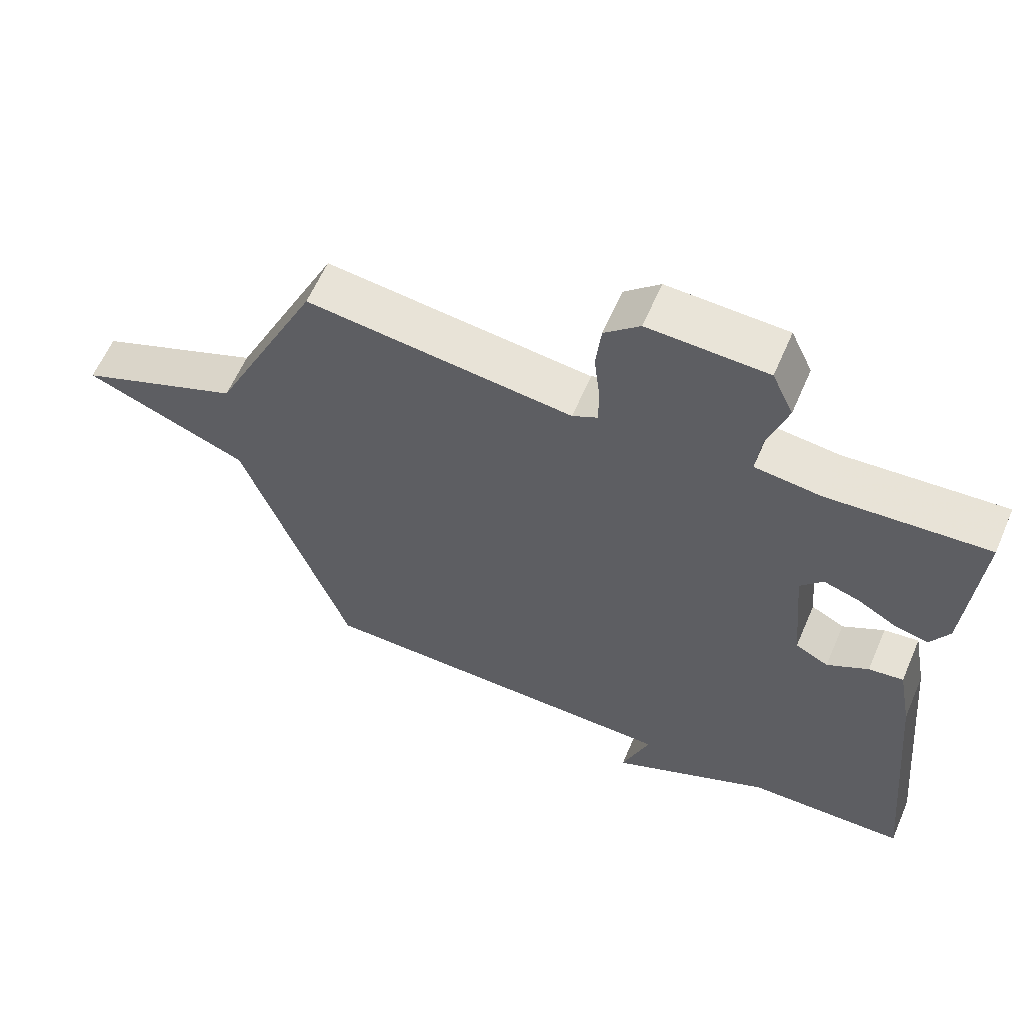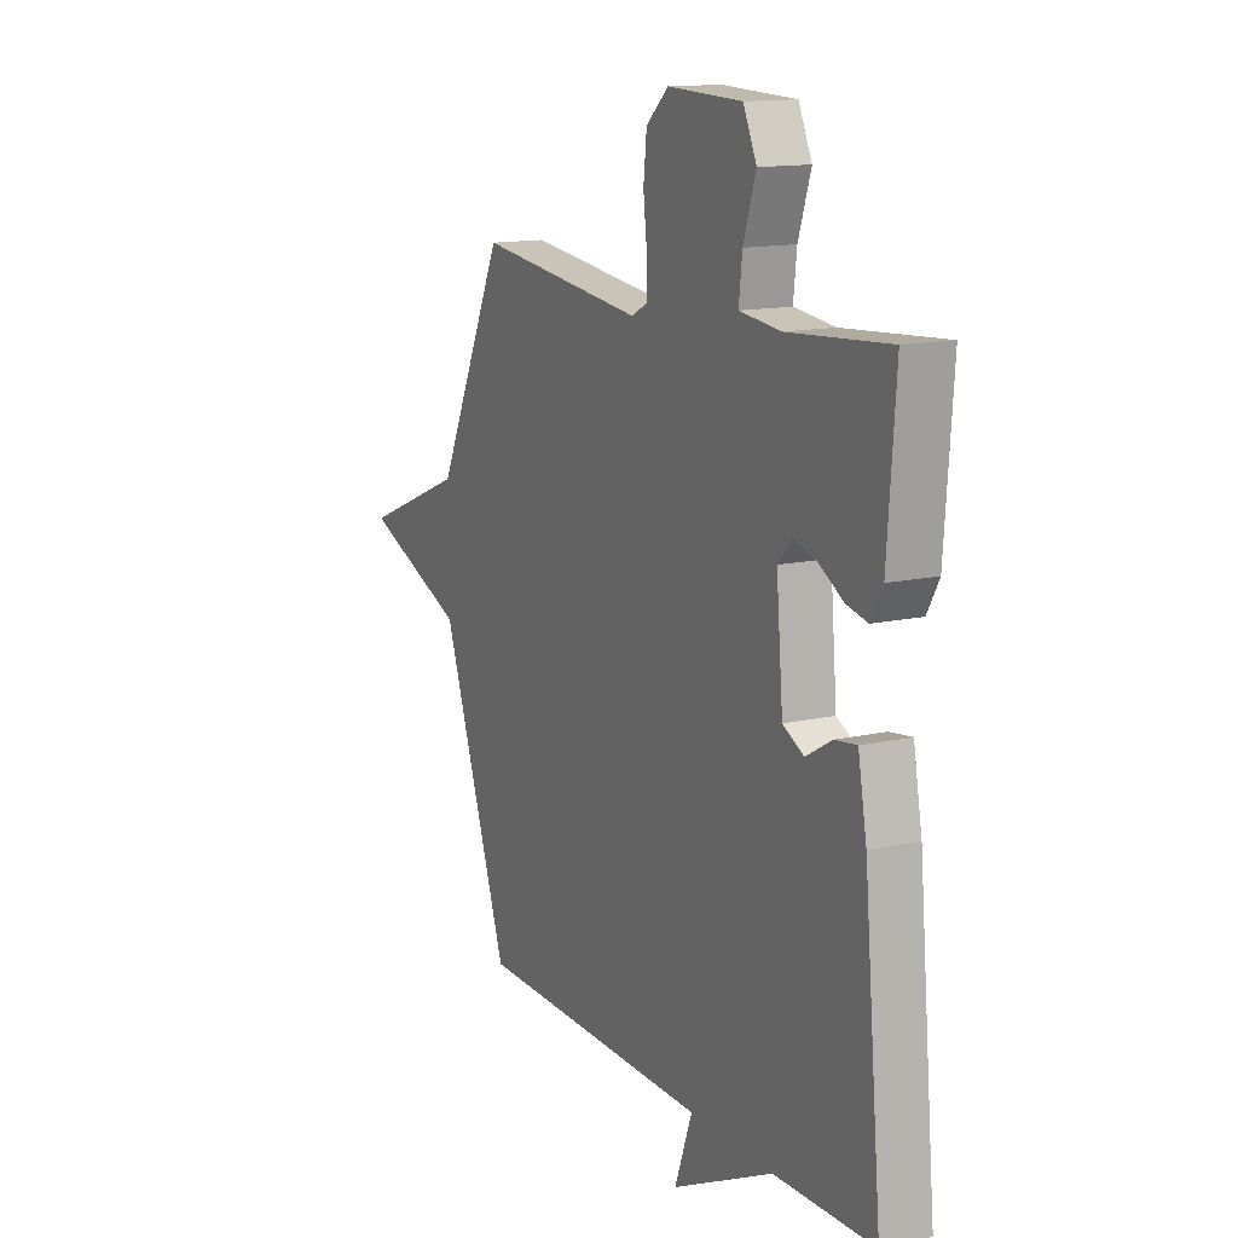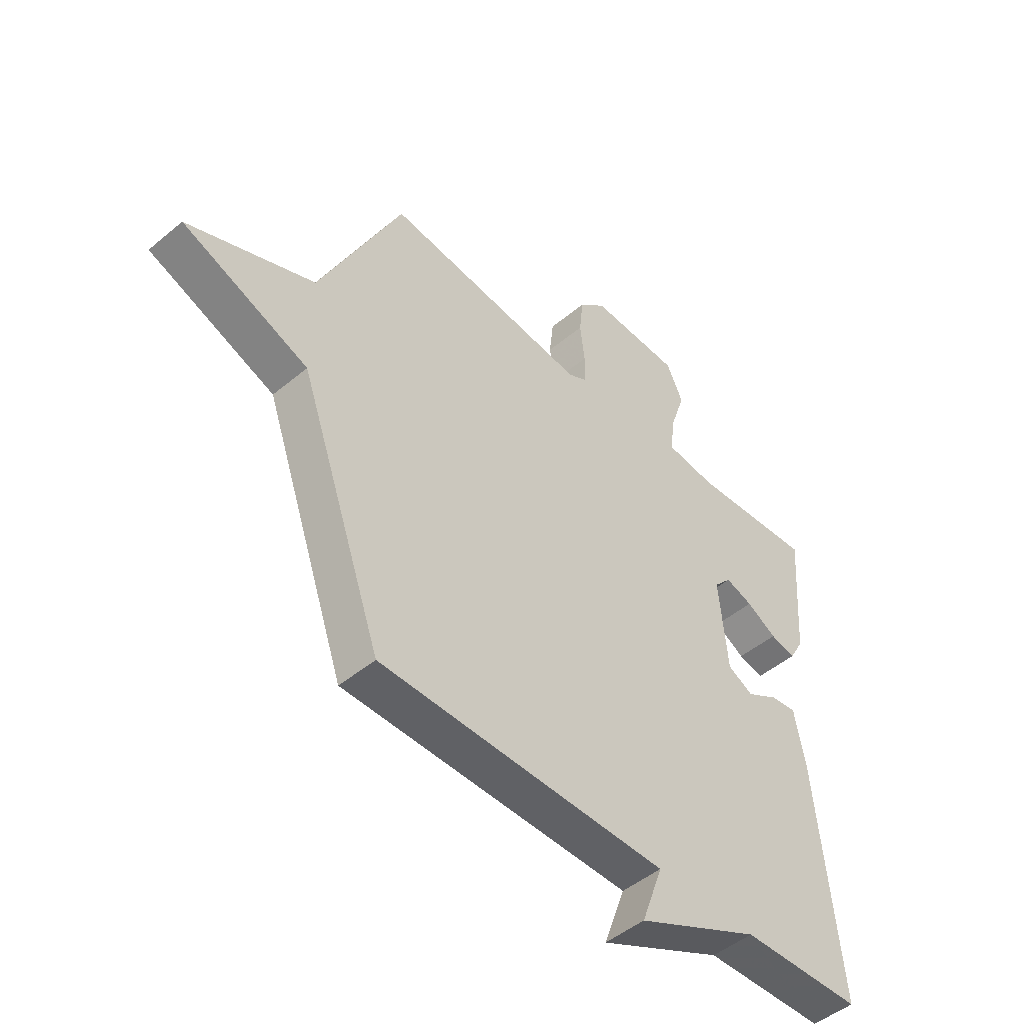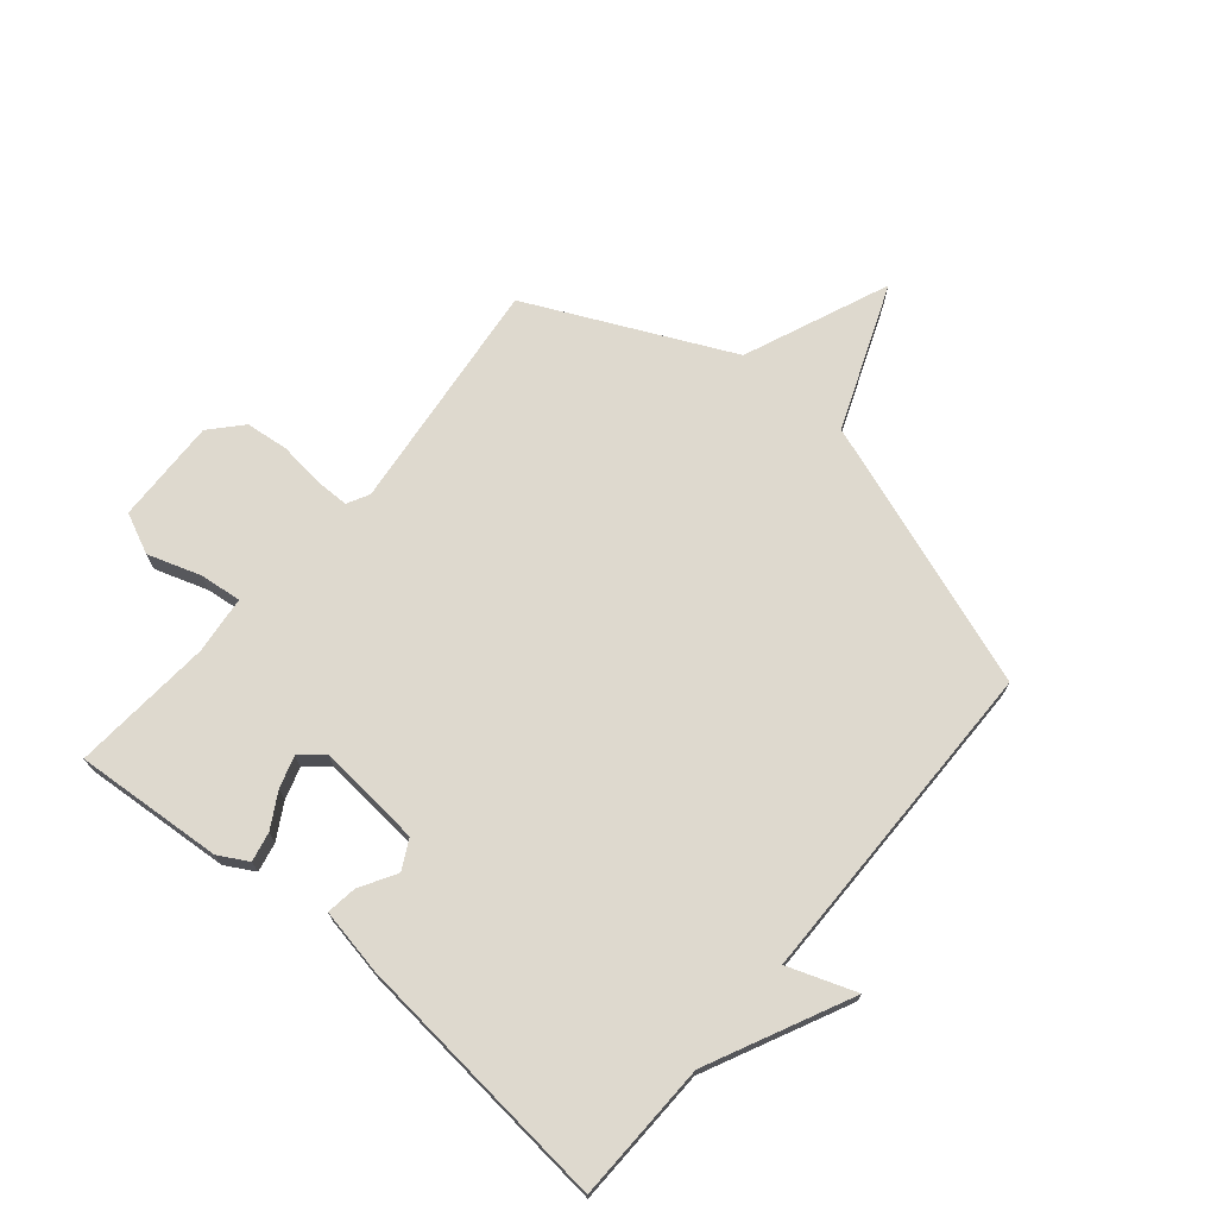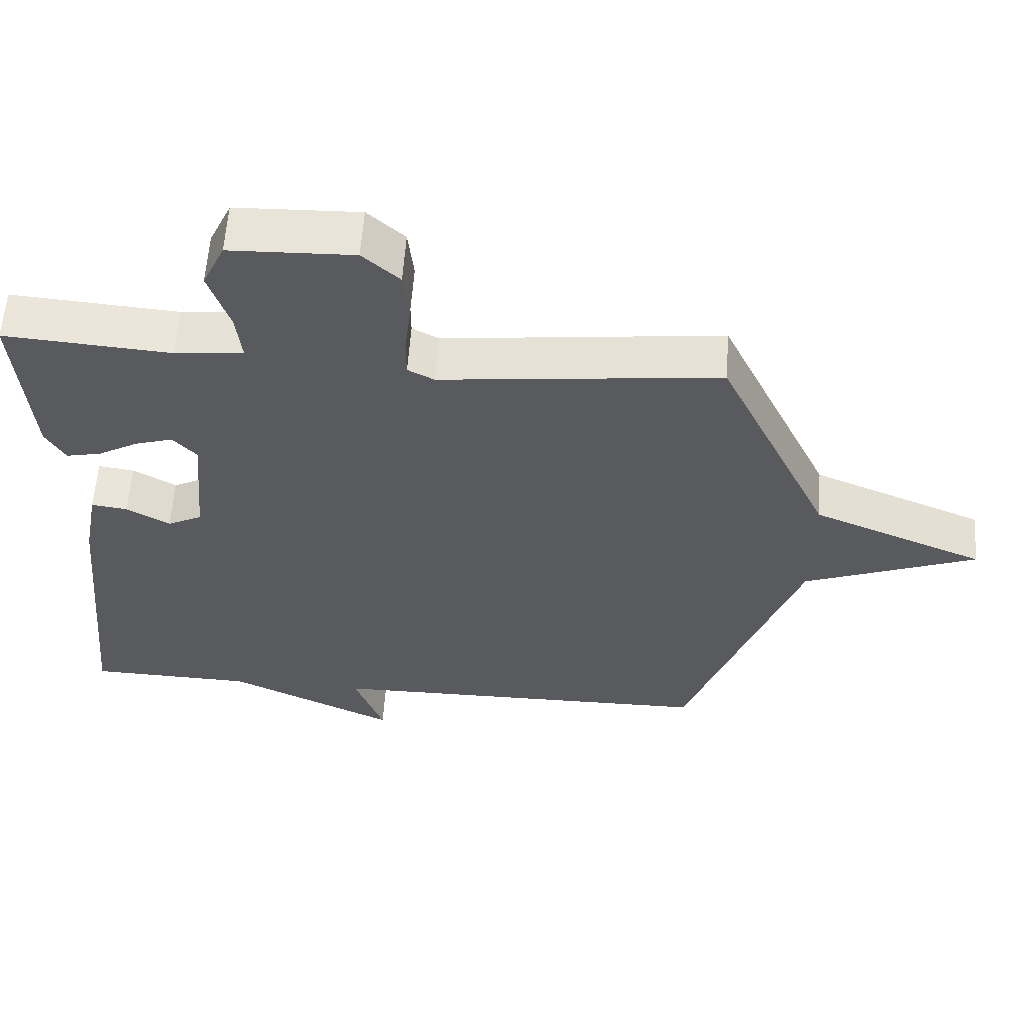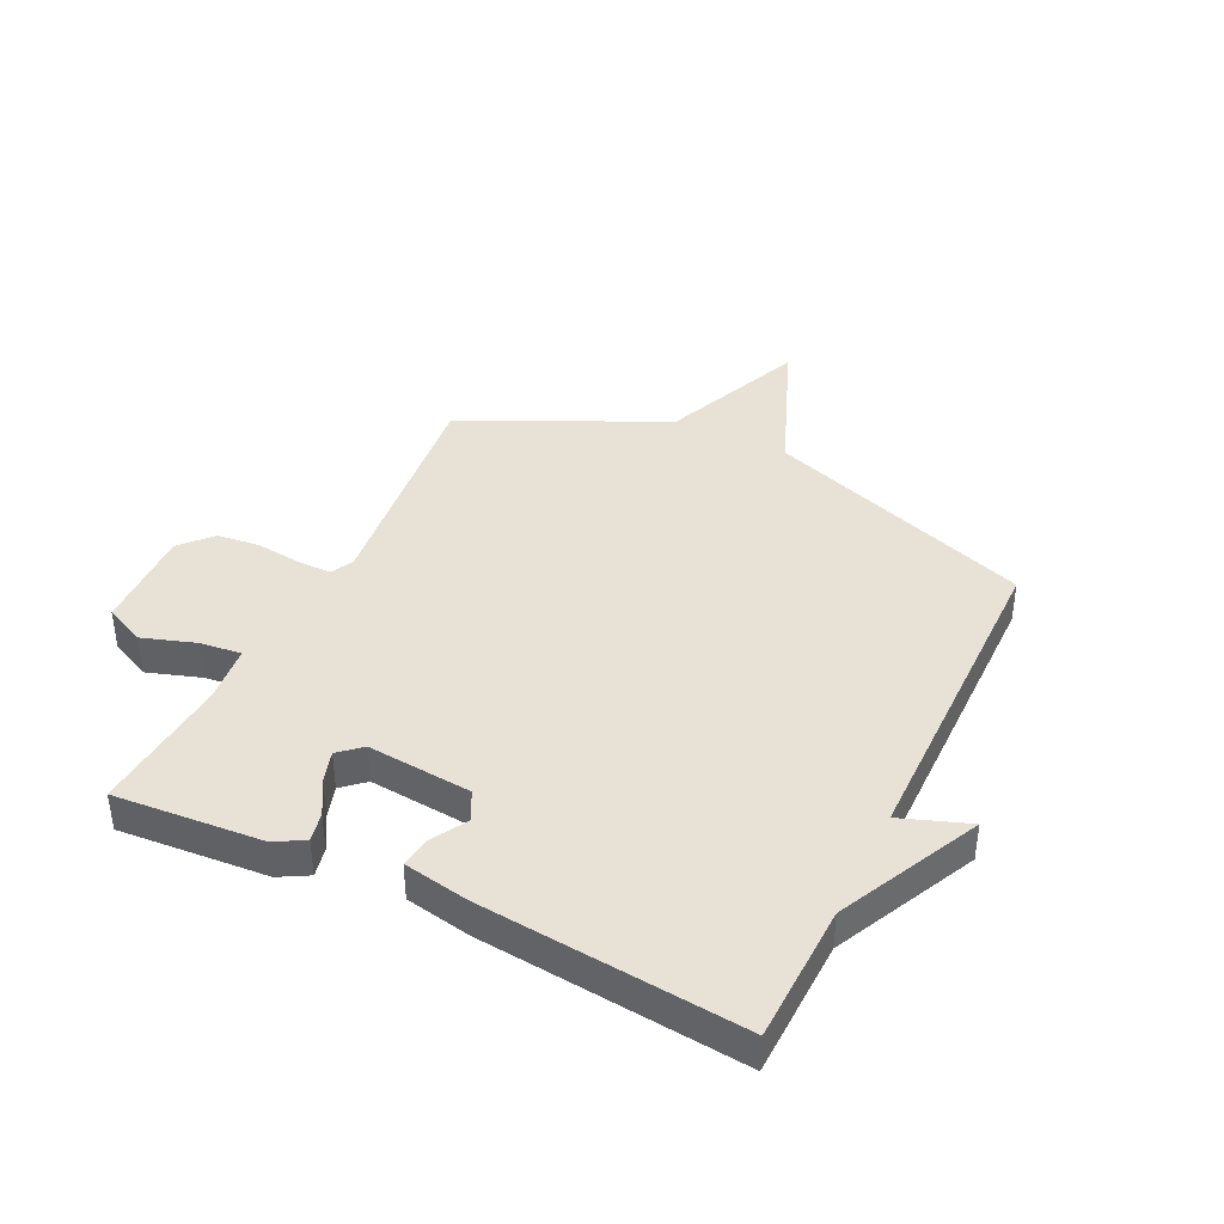
<metadata>
{"format":"obj","ext":"obj","renderer":"f3d","projection":"perspective","resolution":1024,"background":"white","views":[{"elev":60.7,"azim":23.3,"up":"+Z"},{"elev":13.8,"azim":63.3,"up":"+Z"},{"elev":-48.1,"azim":-46.9,"up":"+Z"},{"elev":71.5,"azim":130.1,"up":"+Y"},{"elev":58.9,"azim":-176.0,"up":"+Z"},{"elev":40.1,"azim":115.9,"up":"+Y"}]}
</metadata>
<code>
v 0.5 0.07 -0.5
v 0.263 0.07 -0.506
v 0.021 0.07 -0.622
v 0.063 0.07 -0.506
v -0.5 0.07 -0.5
v -0.662 0.07 -0.043
v -0.909 0.07 0.055
v -0.662 0.07 0.157
v -0.5 0.07 0.5
v -0.1 0.07 0.454
v -0.062 0.07 0.474
v -0.062 0.07 0.532
v -0.071 0.07 0.609
v -0.063 0.07 0.682
v -0.01 0.07 0.73
v 0.168 0.07 0.724
v 0.2 0.07 0.655
v 0.17 0.07 0.564
v 0.162 0.07 0.493
v 0.26 0.07 0.482
v 0.5 0.07 0.5
v 0.481 0.07 0.247
v 0.453 0.07 0.197
v 0.403 0.07 0.208
v 0.344 0.07 0.242
v 0.29 0.07 0.259
v 0.256 0.07 0.221
v 0.272 0.07 0.042
v 0.322 0.07 0.016
v 0.384 0.07 0.052
v 0.436 0.07 0.059
v 0.457 0.07 -0.053
v 0.5 0 -0.5
v 0.263 0 -0.506
v 0.021 0 -0.622
v 0.063 0 -0.506
v -0.5 0 -0.5
v -0.662 0 -0.043
v -0.909 0 0.055
v -0.662 0 0.157
v -0.5 0 0.5
v -0.1 0 0.454
v -0.062 0 0.474
v -0.062 0 0.532
v -0.071 0 0.609
v -0.063 0 0.682
v -0.01 0 0.73
v 0.168 0 0.724
v 0.2 0 0.655
v 0.17 0 0.564
v 0.162 0 0.493
v 0.26 0 0.482
v 0.5 0 0.5
v 0.481 0 0.247
v 0.453 0 0.197
v 0.403 0 0.208
v 0.344 0 0.242
v 0.29 0 0.259
v 0.256 0 0.221
v 0.272 0 0.042
v 0.322 0 0.016
v 0.384 0 0.052
v 0.436 0 0.059
v 0.457 0 -0.053
f 32 1 2
f 31 32 2
f 30 31 2
f 29 30 2
f 2 3 4
f 29 2 4
f 28 29 4
f 4 5 6
f 28 4 6
f 27 28 6
f 6 7 8
f 27 6 8
f 26 27 8
f 23 24 25
f 22 23 25
f 21 22 25
f 20 21 25
f 19 20 25 26
f 16 17 18
f 15 16 18
f 14 15 18
f 13 14 18
f 12 13 18
f 11 12 18 19
f 19 26 8
f 11 19 8
f 10 11 8
f 8 9 10
f 34 33 64
f 34 64 63
f 34 63 62
f 34 62 61
f 36 35 34
f 36 34 61
f 36 61 60
f 38 37 36
f 38 36 60
f 38 60 59
f 40 39 38
f 40 38 59
f 40 59 58
f 57 56 55
f 57 55 54
f 57 54 53
f 57 53 52
f 58 57 52 51
f 50 49 48
f 50 48 47
f 50 47 46
f 50 46 45
f 50 45 44
f 51 50 44 43
f 40 58 51
f 40 51 43
f 40 43 42
f 42 41 40
f 1 33 34 2
f 2 34 35 3
f 3 35 36 4
f 4 36 37 5
f 5 37 38 6
f 6 38 39 7
f 7 39 40 8
f 8 40 41 9
f 9 41 42 10
f 10 42 43 11
f 11 43 44 12
f 12 44 45 13
f 13 45 46 14
f 14 46 47 15
f 15 47 48 16
f 16 48 49 17
f 17 49 50 18
f 18 50 51 19
f 19 51 52 20
f 20 52 53 21
f 21 53 54 22
f 22 54 55 23
f 23 55 56 24
f 24 56 57 25
f 25 57 58 26
f 26 58 59 27
f 27 59 60 28
f 28 60 61 29
f 29 61 62 30
f 30 62 63 31
f 31 63 64 32
f 32 64 33 1

</code>
